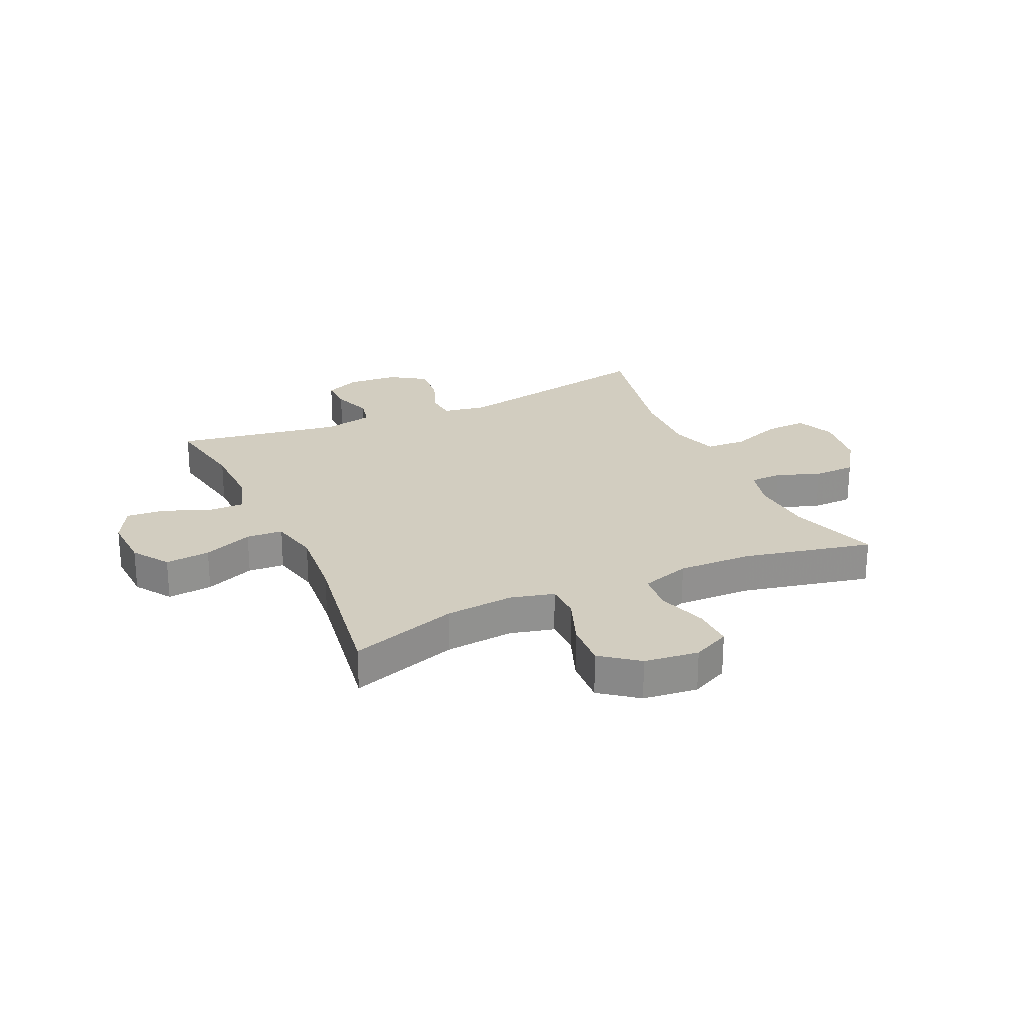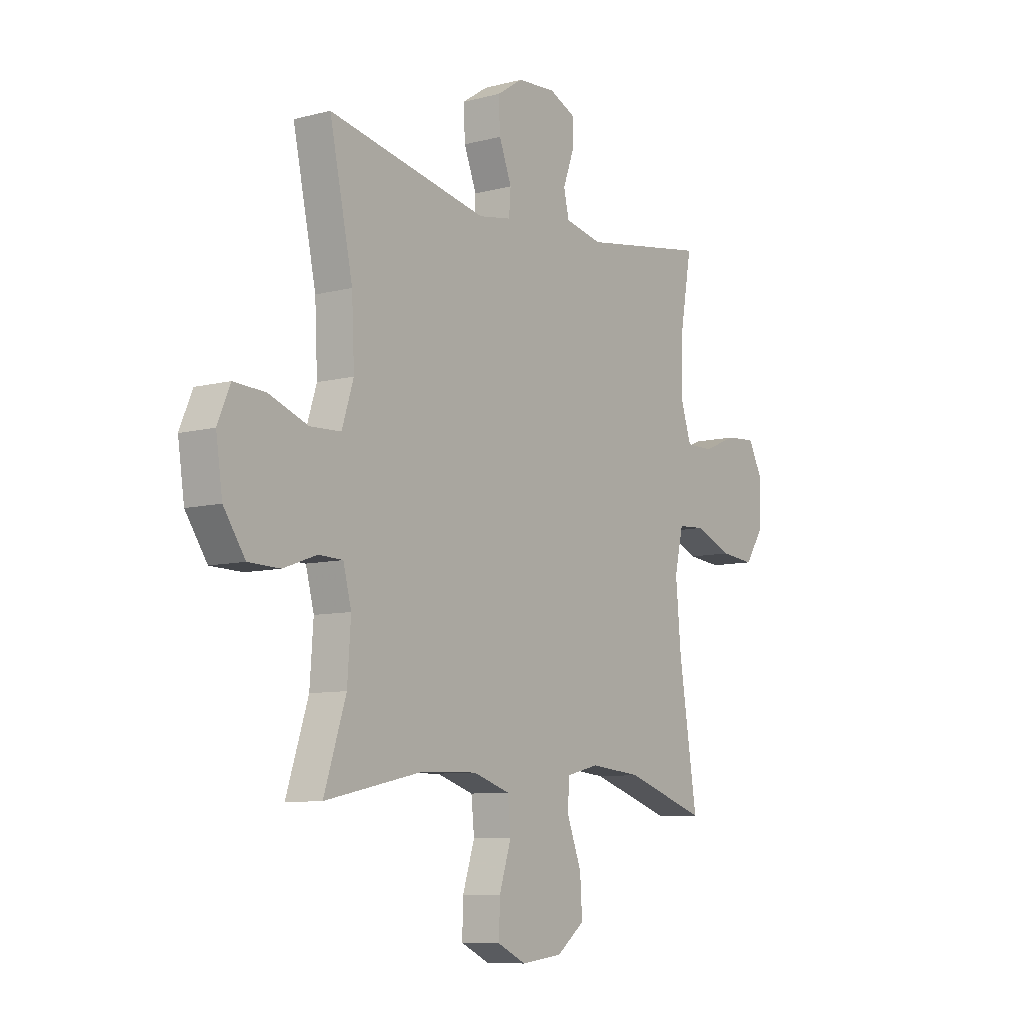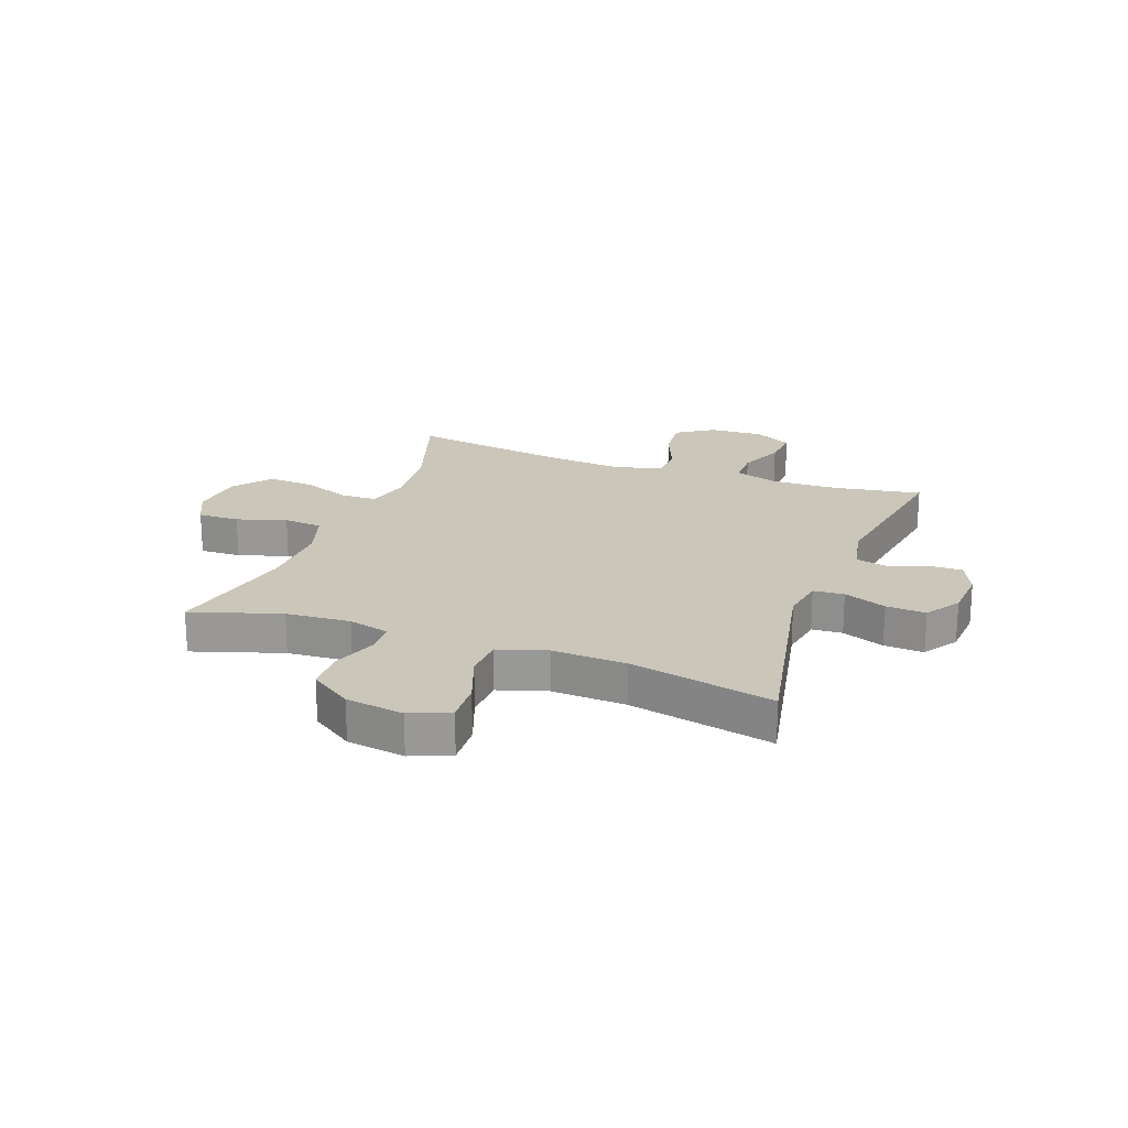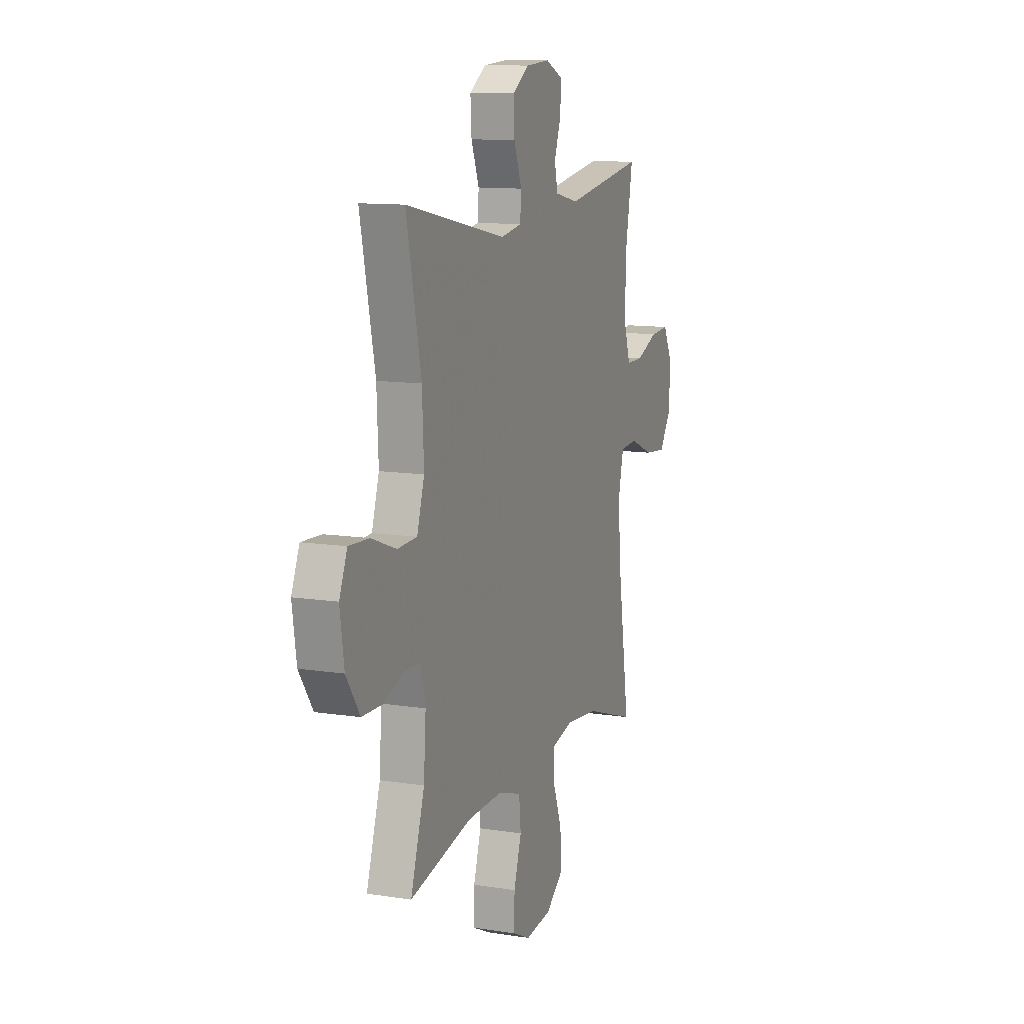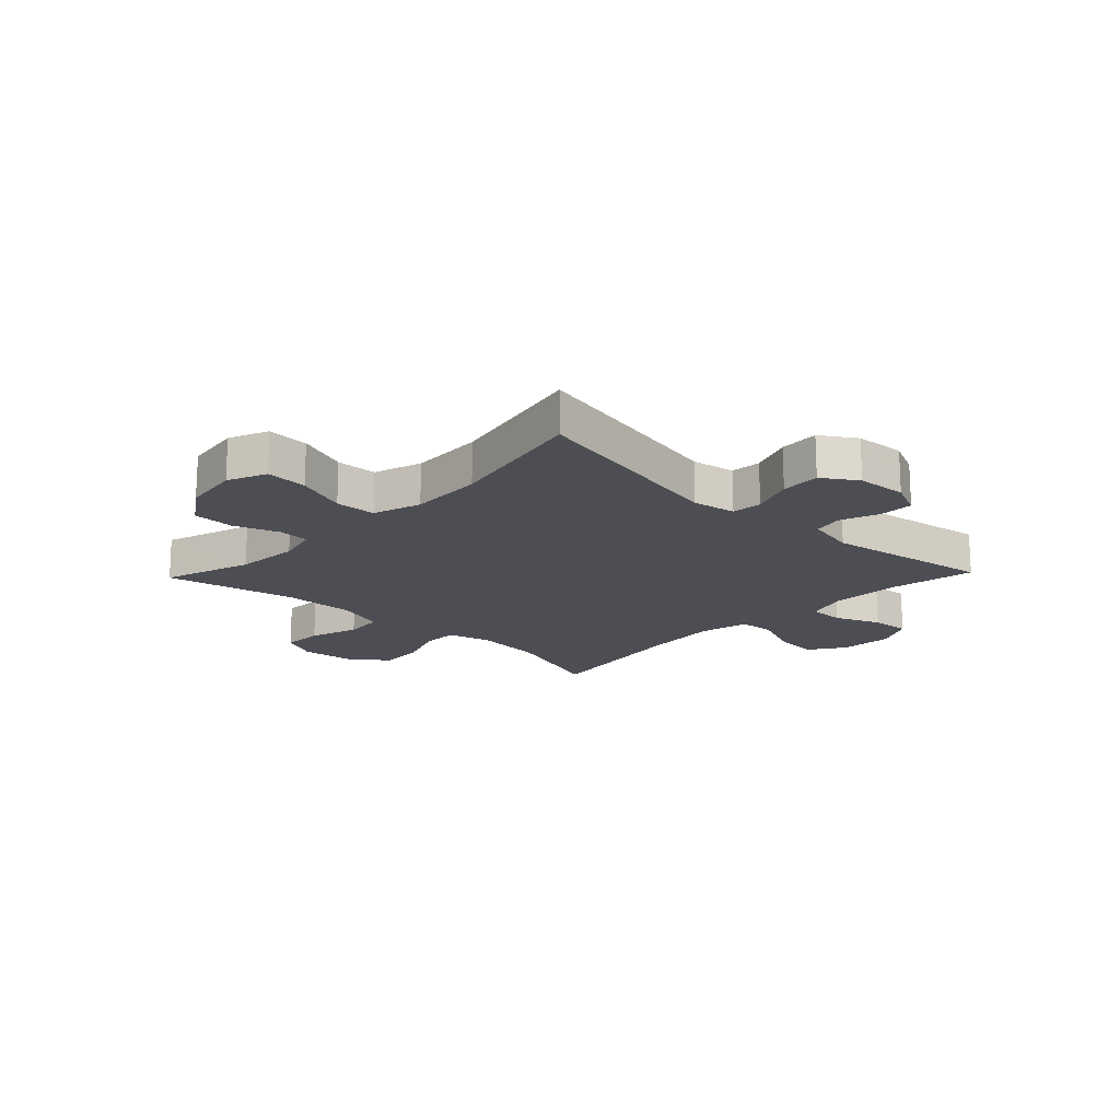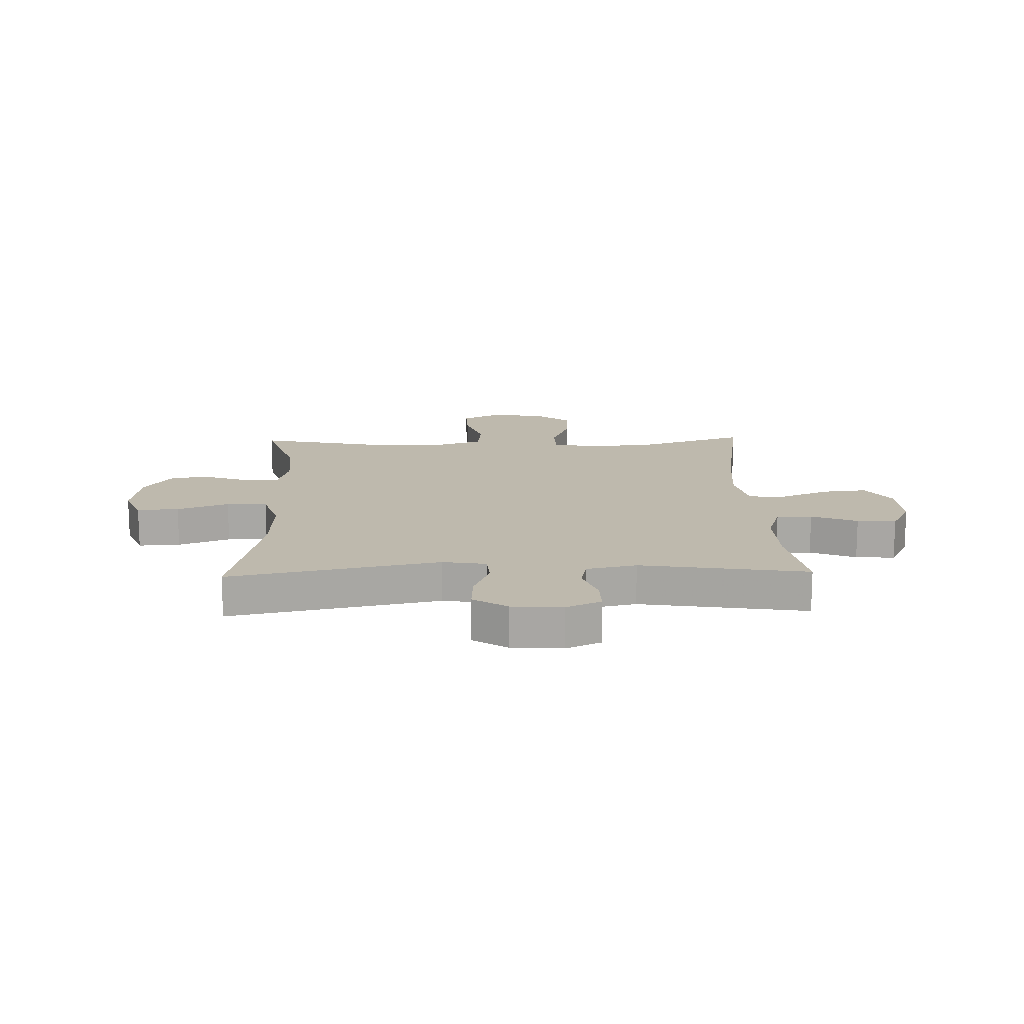
<metadata>
{"format":"obj","ext":"obj","renderer":"f3d","projection":"perspective","resolution":1024,"background":"white","views":[{"elev":24.4,"azim":155.6,"up":"+Y"},{"elev":-8.4,"azim":-54.5,"up":"+Z"},{"elev":21.1,"azim":-69.6,"up":"+Y"},{"elev":11.6,"azim":-69.3,"up":"+Z"},{"elev":-17.3,"azim":-43.7,"up":"+Y"},{"elev":15.3,"azim":-1.7,"up":"+Y"}]}
</metadata>
<code>
v 0.5 0.07 -0.5
v 0.31 0.07 -0.437
v 0.19 0.07 -0.425
v 0.112 0.07 -0.444
v 0.111 0.07 -0.508
v 0.144 0.07 -0.595
v 0.149 0.07 -0.676
v 0.084 0.07 -0.726
v -0.012 0.07 -0.737
v -0.078 0.07 -0.705
v -0.076 0.07 -0.632
v -0.048 0.07 -0.545
v -0.055 0.07 -0.476
v -0.141 0.07 -0.448
v -0.271 0.07 -0.451
v -0.5 0.07 -0.5
v -0.449 0.07 -0.343
v -0.441 0.07 -0.229
v -0.46 0.07 -0.156
v -0.516 0.07 -0.154
v -0.594 0.07 -0.182
v -0.668 0.07 -0.18
v -0.718 0.07 -0.106
v -0.733 0.07 -0.004
v -0.704 0.07 0.065
v -0.63 0.07 0.061
v -0.539 0.07 0.027
v -0.467 0.07 0.03
v -0.44 0.07 0.115
v -0.446 0.07 0.246
v -0.5 0.07 0.5
v -0.129 0.07 0.424
v -0.052 0.07 0.437
v -0.048 0.07 0.491
v -0.077 0.07 0.566
v -0.081 0.07 0.636
v -0.02 0.07 0.676
v 0.069 0.07 0.682
v 0.131 0.07 0.654
v 0.13 0.07 0.594
v 0.105 0.07 0.525
v 0.117 0.07 0.472
v 0.205 0.07 0.453
v 0.5 0.07 0.5
v 0.473 0.07 0.347
v 0.47 0.07 0.226
v 0.495 0.07 0.149
v 0.558 0.07 0.149
v 0.639 0.07 0.182
v 0.708 0.07 0.187
v 0.743 0.07 0.12
v 0.738 0.07 0.024
v 0.695 0.07 -0.04
v 0.616 0.07 -0.032
v 0.529 0.07 0.004
v 0.465 0.07 0
v 0.445 0.07 -0.088
v 0.457 0.07 -0.223
v 0.5 0 -0.5
v 0.31 0 -0.437
v 0.19 0 -0.425
v 0.112 0 -0.444
v 0.111 0 -0.508
v 0.144 0 -0.595
v 0.149 0 -0.676
v 0.084 0 -0.726
v -0.012 0 -0.737
v -0.078 0 -0.705
v -0.076 0 -0.632
v -0.048 0 -0.545
v -0.055 0 -0.476
v -0.141 0 -0.448
v -0.271 0 -0.451
v -0.5 0 -0.5
v -0.449 0 -0.343
v -0.441 0 -0.229
v -0.46 0 -0.156
v -0.516 0 -0.154
v -0.594 0 -0.182
v -0.668 0 -0.18
v -0.718 0 -0.106
v -0.733 0 -0.004
v -0.704 0 0.065
v -0.63 0 0.061
v -0.539 0 0.027
v -0.467 0 0.03
v -0.44 0 0.115
v -0.446 0 0.246
v -0.5 0 0.5
v -0.129 0 0.424
v -0.052 0 0.437
v -0.048 0 0.491
v -0.077 0 0.566
v -0.081 0 0.636
v -0.02 0 0.676
v 0.069 0 0.682
v 0.131 0 0.654
v 0.13 0 0.594
v 0.105 0 0.525
v 0.117 0 0.472
v 0.205 0 0.453
v 0.5 0 0.5
v 0.473 0 0.347
v 0.47 0 0.226
v 0.495 0 0.149
v 0.558 0 0.149
v 0.639 0 0.182
v 0.708 0 0.187
v 0.743 0 0.12
v 0.738 0 0.024
v 0.695 0 -0.04
v 0.616 0 -0.032
v 0.529 0 0.004
v 0.465 0 0
v 0.445 0 -0.088
v 0.457 0 -0.223
f 52 53 54 55
f 52 55 56
f 51 52 56
f 48 49 50 51
f 47 48 51 56
f 46 47 56 57
f 43 44 45
f 42 43 45 46
f 38 39 40 41
f 38 41 42
f 37 38 42
f 34 35 36 37
f 33 34 37 42
f 30 31 32
f 29 30 32 33
f 28 29 33 42
f 24 25 26 27
f 24 27 28
f 23 24 28
f 20 21 22 23
f 19 20 23 28
f 18 19 28 42
f 15 16 17
f 14 15 17 18
f 13 14 18 42
f 9 10 11 12
f 5 6 7 8
f 4 5 8 9
f 58 1 2
f 57 58 2 3
f 4 9 12 13
f 13 42 46 57
f 3 4 13 57
f 113 112 111 110
f 114 113 110
f 114 110 109
f 109 108 107 106
f 114 109 106 105
f 115 114 105 104
f 103 102 101
f 104 103 101 100
f 99 98 97 96
f 100 99 96
f 100 96 95
f 95 94 93 92
f 100 95 92 91
f 90 89 88
f 91 90 88 87
f 100 91 87 86
f 85 84 83 82
f 86 85 82
f 86 82 81
f 81 80 79 78
f 86 81 78 77
f 100 86 77 76
f 75 74 73
f 76 75 73 72
f 100 76 72 71
f 70 69 68 67
f 66 65 64 63
f 67 66 63 62
f 60 59 116
f 61 60 116 115
f 71 70 67 62
f 115 104 100 71
f 115 71 62 61
f 1 59 60 2
f 2 60 61 3
f 3 61 62 4
f 4 62 63 5
f 5 63 64 6
f 6 64 65 7
f 7 65 66 8
f 8 66 67 9
f 9 67 68 10
f 10 68 69 11
f 11 69 70 12
f 12 70 71 13
f 13 71 72 14
f 14 72 73 15
f 15 73 74 16
f 16 74 75 17
f 17 75 76 18
f 18 76 77 19
f 19 77 78 20
f 20 78 79 21
f 21 79 80 22
f 22 80 81 23
f 23 81 82 24
f 24 82 83 25
f 25 83 84 26
f 26 84 85 27
f 27 85 86 28
f 28 86 87 29
f 29 87 88 30
f 30 88 89 31
f 31 89 90 32
f 32 90 91 33
f 33 91 92 34
f 34 92 93 35
f 35 93 94 36
f 36 94 95 37
f 37 95 96 38
f 38 96 97 39
f 39 97 98 40
f 40 98 99 41
f 41 99 100 42
f 42 100 101 43
f 43 101 102 44
f 44 102 103 45
f 45 103 104 46
f 46 104 105 47
f 47 105 106 48
f 48 106 107 49
f 49 107 108 50
f 50 108 109 51
f 51 109 110 52
f 52 110 111 53
f 53 111 112 54
f 54 112 113 55
f 55 113 114 56
f 56 114 115 57
f 57 115 116 58
f 58 116 59 1

</code>
